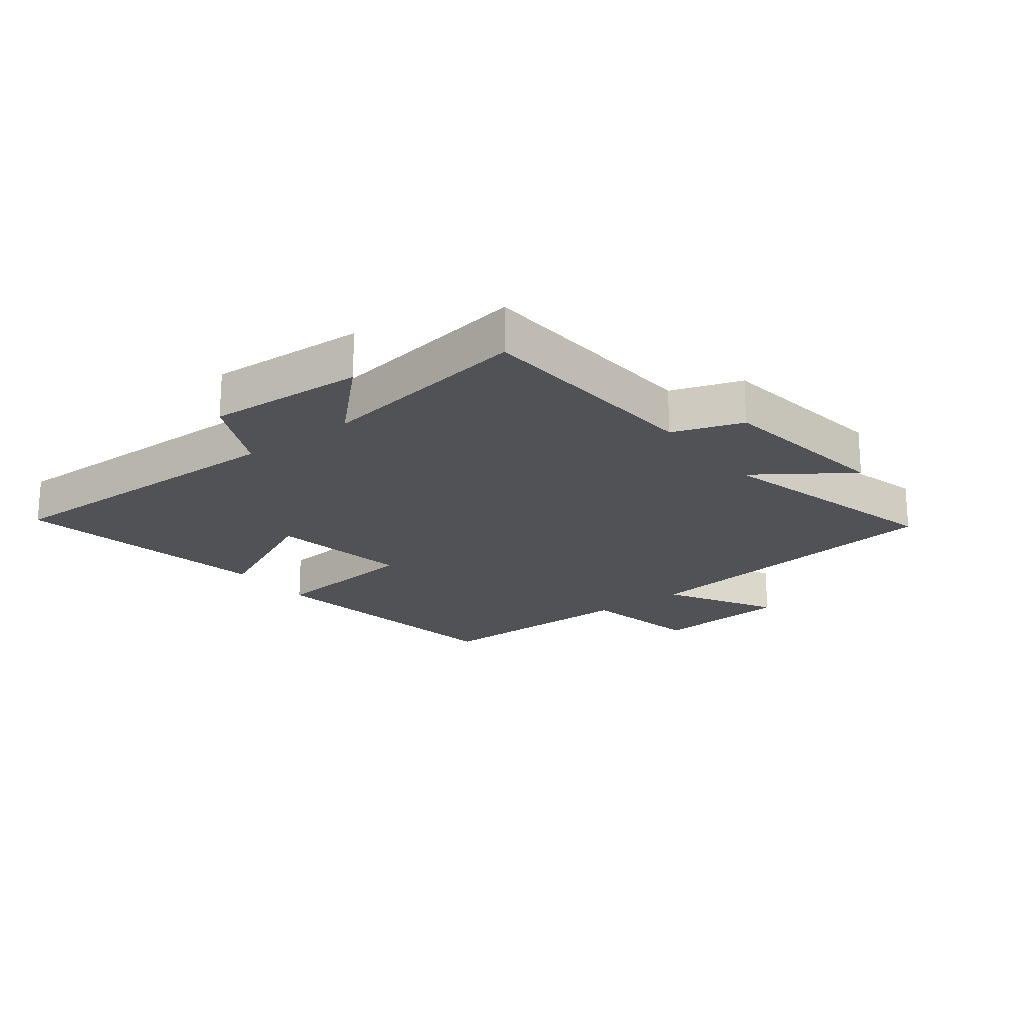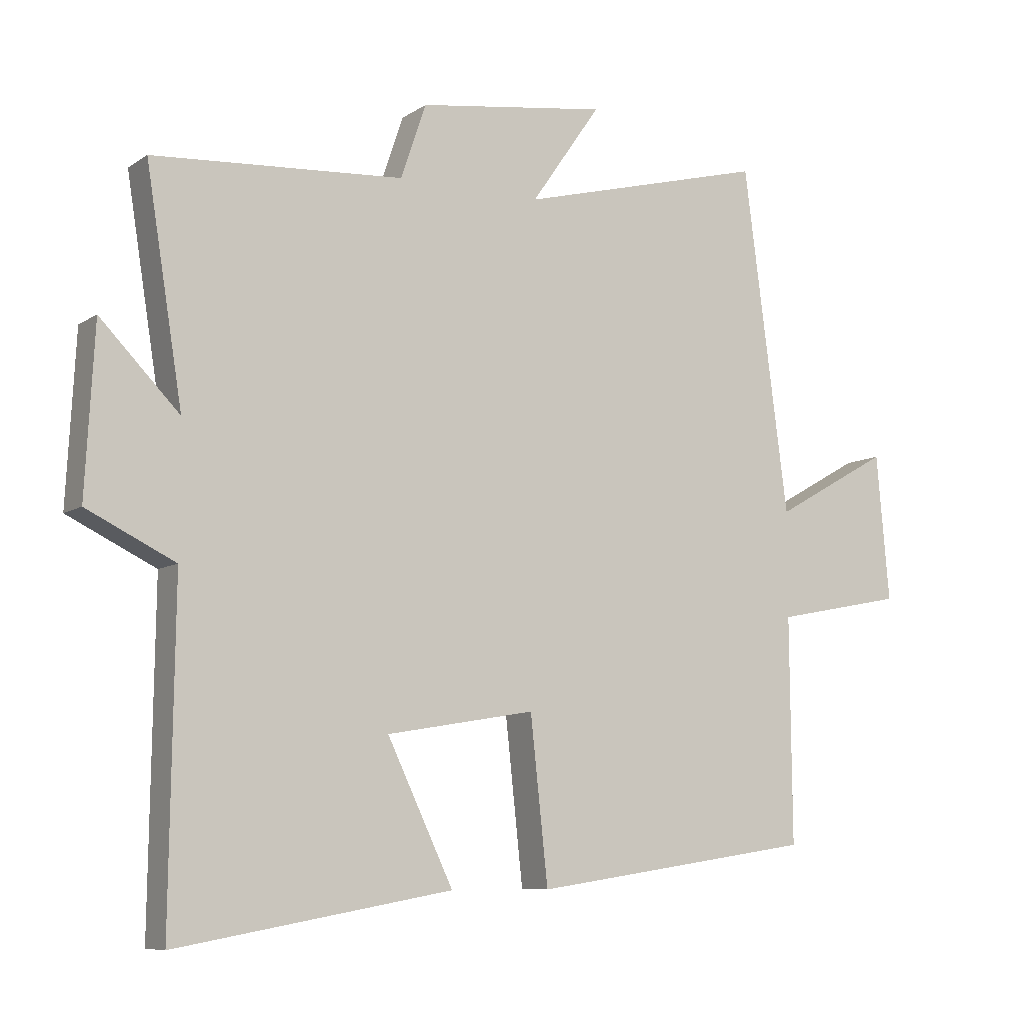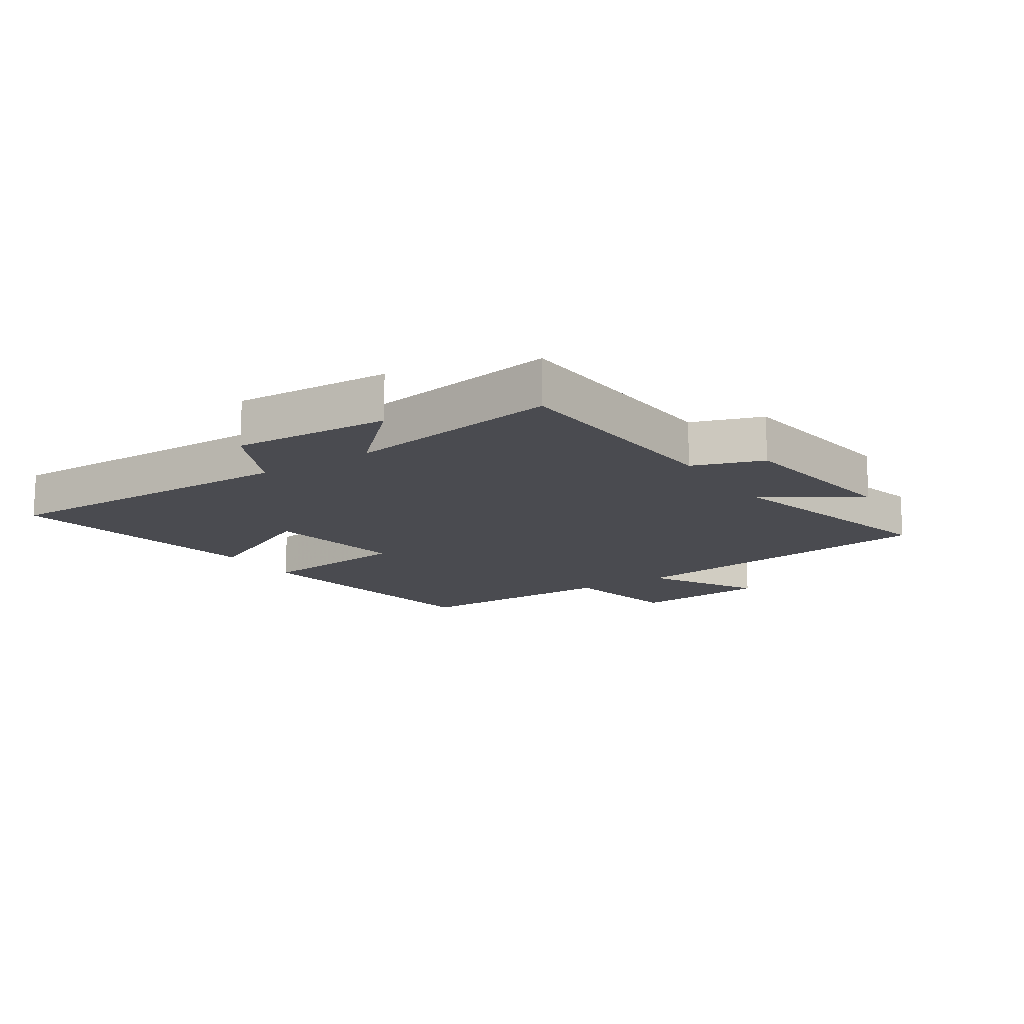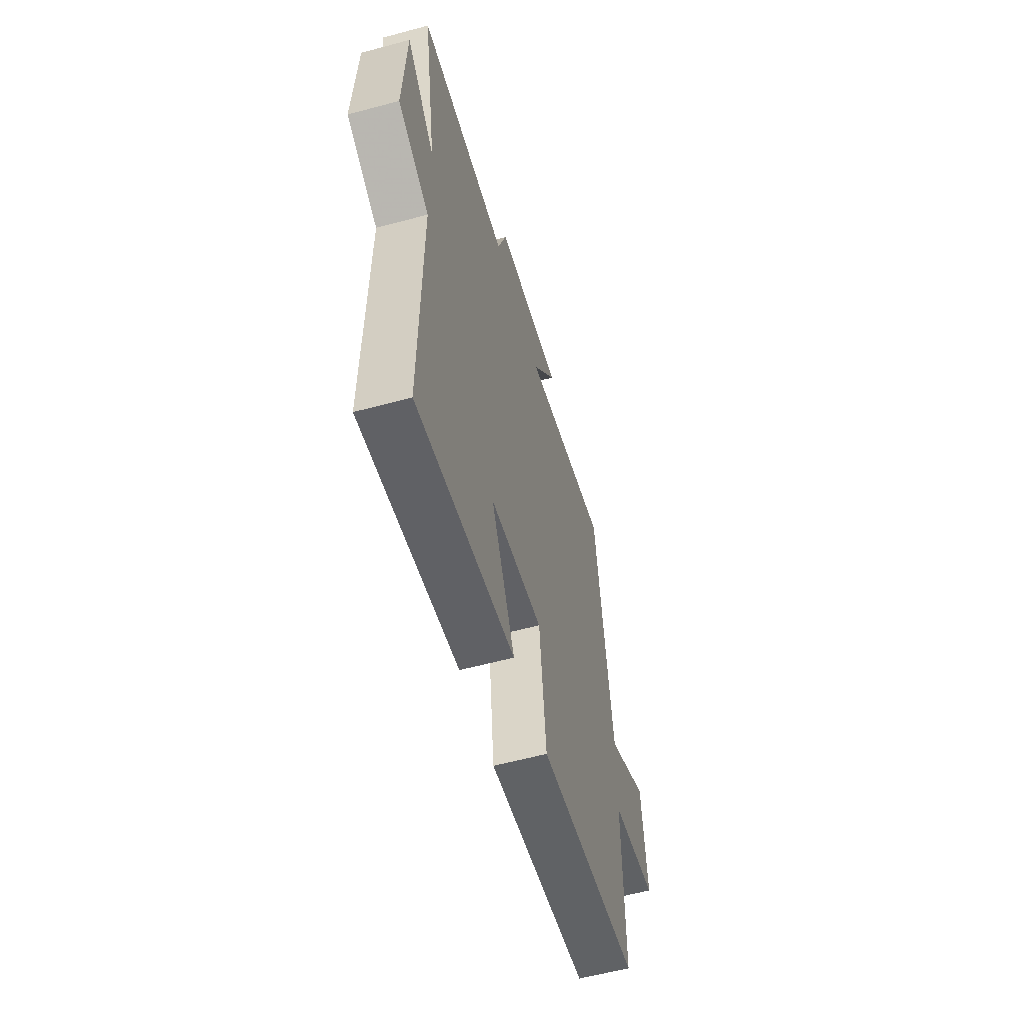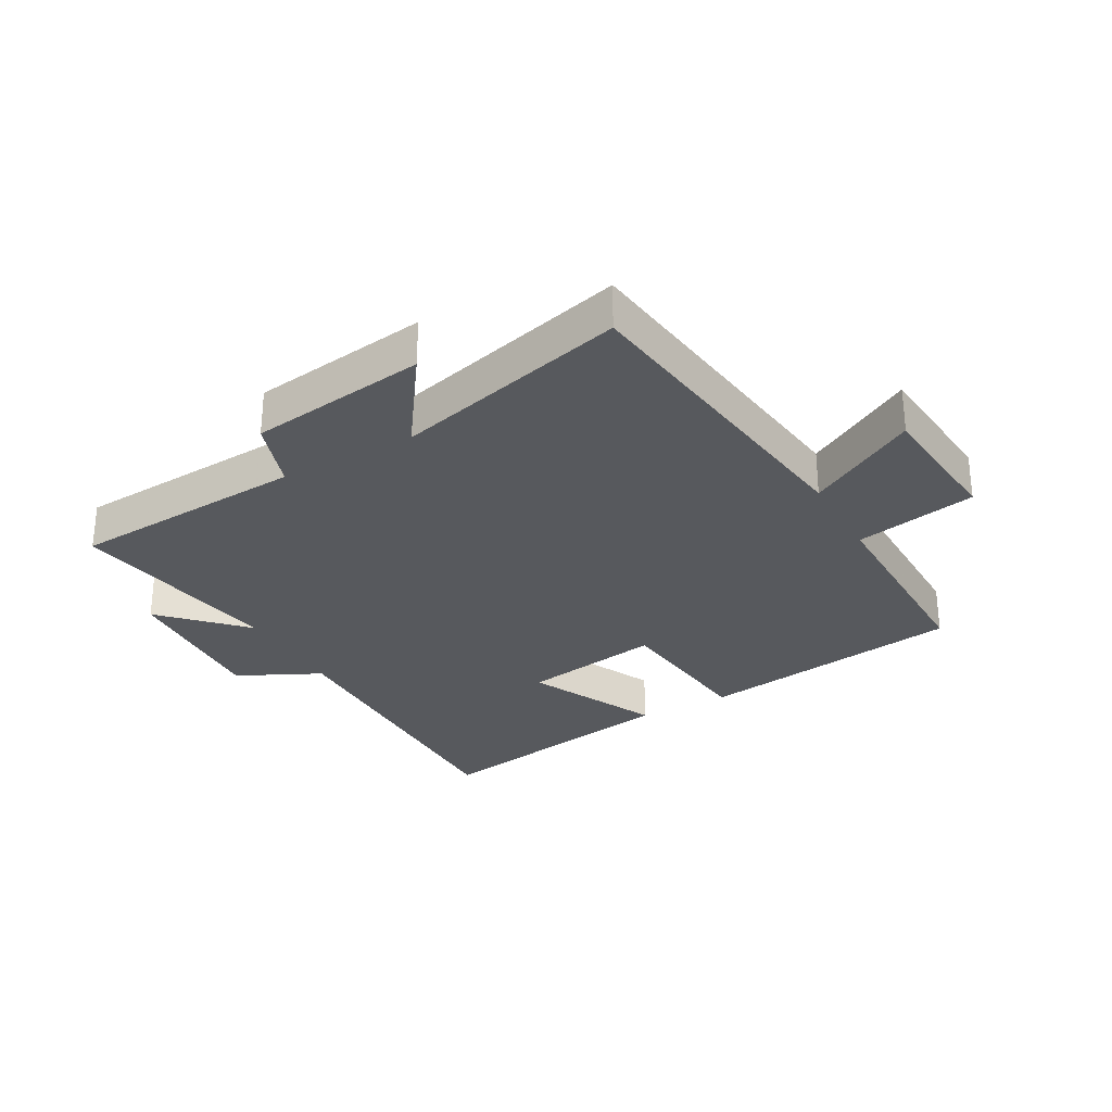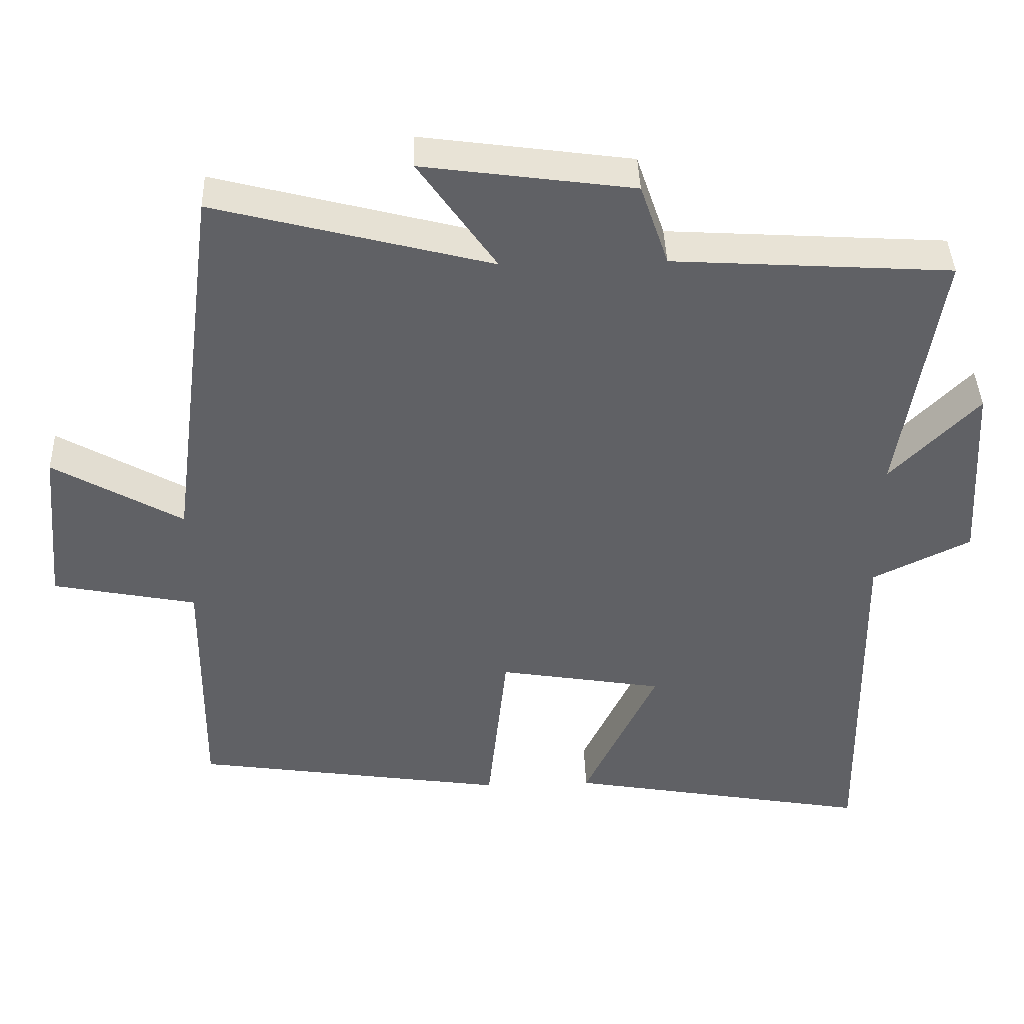
<metadata>
{"format":"obj","ext":"obj","renderer":"f3d","projection":"perspective","resolution":1024,"background":"white","views":[{"elev":-20.6,"azim":-52.6,"up":"+Y"},{"elev":-8.2,"azim":-30.5,"up":"+Z"},{"elev":-14.4,"azim":-56.7,"up":"+Y"},{"elev":-58.4,"azim":-74.4,"up":"+Z"},{"elev":-29.3,"azim":29.2,"up":"+Y"},{"elev":40.8,"azim":178.1,"up":"+Z"}]}
</metadata>
<code>
v -0.507 0.07 -0.574
v -0.5 0.07 -0.072
v -0.635 0.07 -0.006
v -0.621 0.07 0.25
v -0.5 0.07 0.126
v -0.556 0.07 0.476
v -0.172 0.07 0.5
v -0.133 0.07 0.614
v 0.157 0.07 0.654
v 0.05 0.07 0.5
v 0.431 0.07 0.599
v 0.5 0.07 0.07
v 0.678 0.07 0.171
v 0.698 0.07 -0.053
v 0.5 0.07 -0.092
v 0.503 0.07 -0.436
v 0.069 0.07 -0.5
v 0.042 0.07 -0.25
v -0.186 0.07 -0.288
v -0.085 0.07 -0.5
v -0.507 0 -0.574
v -0.5 0 -0.072
v -0.635 0 -0.006
v -0.621 0 0.25
v -0.5 0 0.126
v -0.556 0 0.476
v -0.172 0 0.5
v -0.133 0 0.614
v 0.157 0 0.654
v 0.05 0 0.5
v 0.431 0 0.599
v 0.5 0 0.07
v 0.678 0 0.171
v 0.698 0 -0.053
v 0.5 0 -0.092
v 0.503 0 -0.436
v 0.069 0 -0.5
v 0.042 0 -0.25
v -0.186 0 -0.288
v -0.085 0 -0.5
f 19 20 1 2
f 18 19 2
f 15 16 17 18
f 15 18 2 3
f 12 13 14 15
f 12 15 3
f 11 12 3
f 10 11 3
f 7 8 9 10
f 5 6 7 10
f 5 10 3
f 3 4 5
f 22 21 40 39
f 22 39 38
f 38 37 36 35
f 23 22 38 35
f 35 34 33 32
f 23 35 32
f 23 32 31
f 23 31 30
f 30 29 28 27
f 30 27 26 25
f 23 30 25
f 25 24 23
f 1 21 22 2
f 2 22 23 3
f 3 23 24 4
f 4 24 25 5
f 5 25 26 6
f 6 26 27 7
f 7 27 28 8
f 8 28 29 9
f 9 29 30 10
f 10 30 31 11
f 11 31 32 12
f 12 32 33 13
f 13 33 34 14
f 14 34 35 15
f 15 35 36 16
f 16 36 37 17
f 17 37 38 18
f 18 38 39 19
f 19 39 40 20
f 20 40 21 1

</code>
